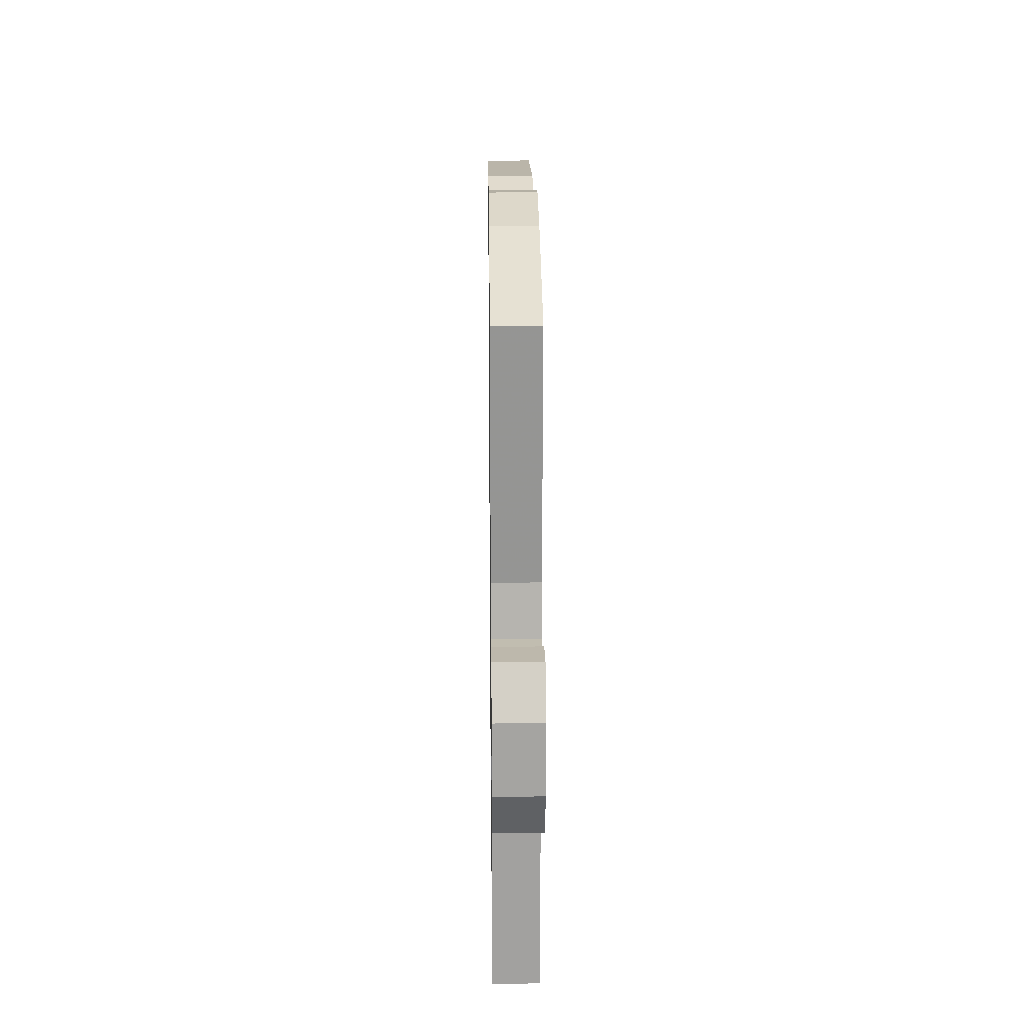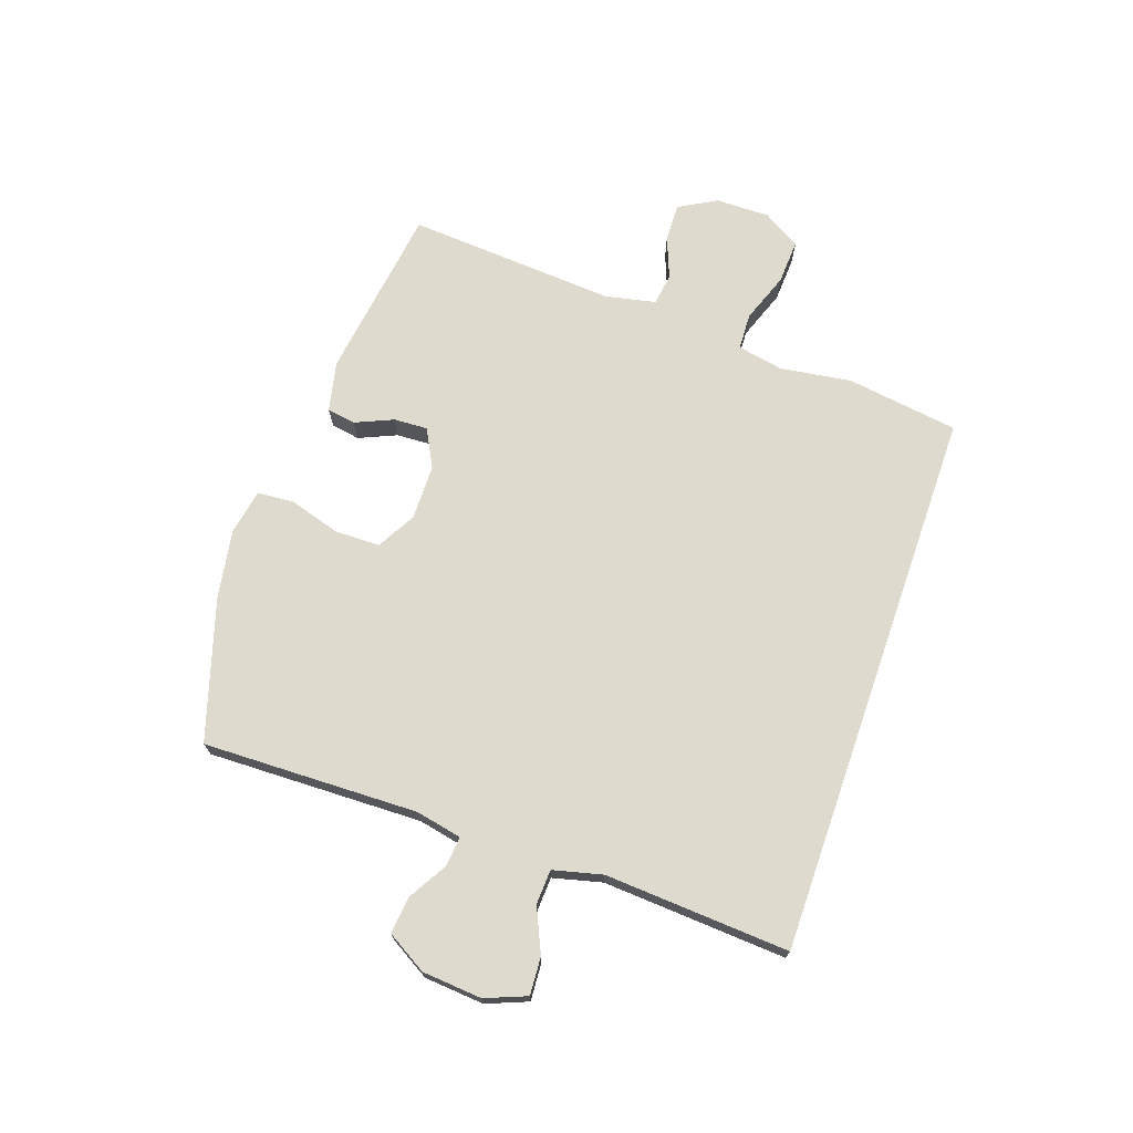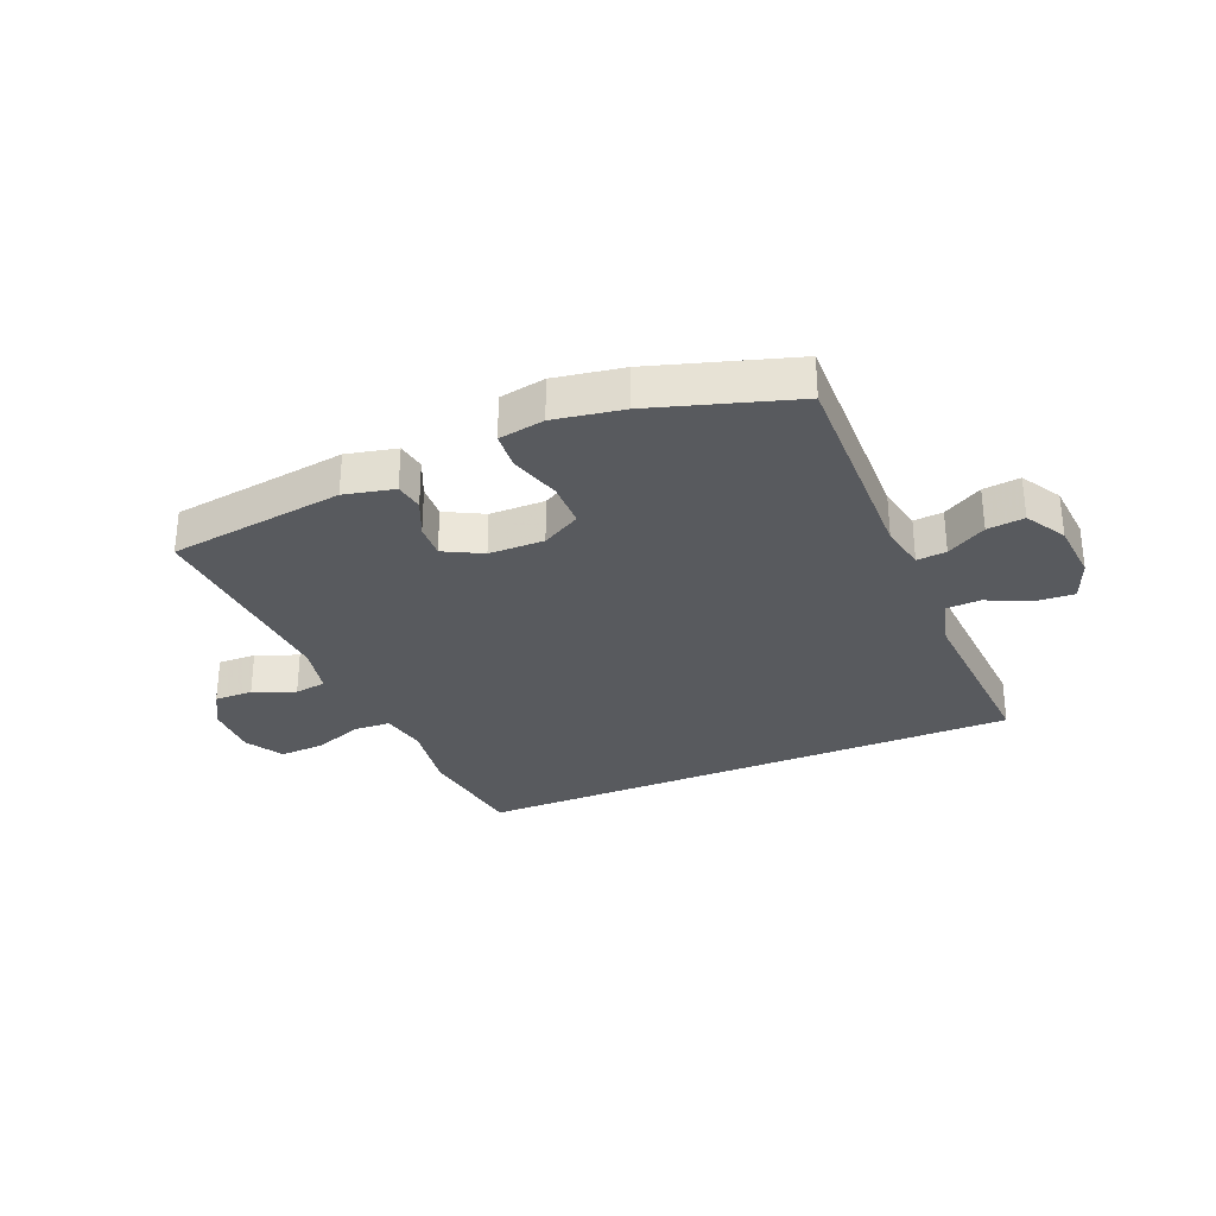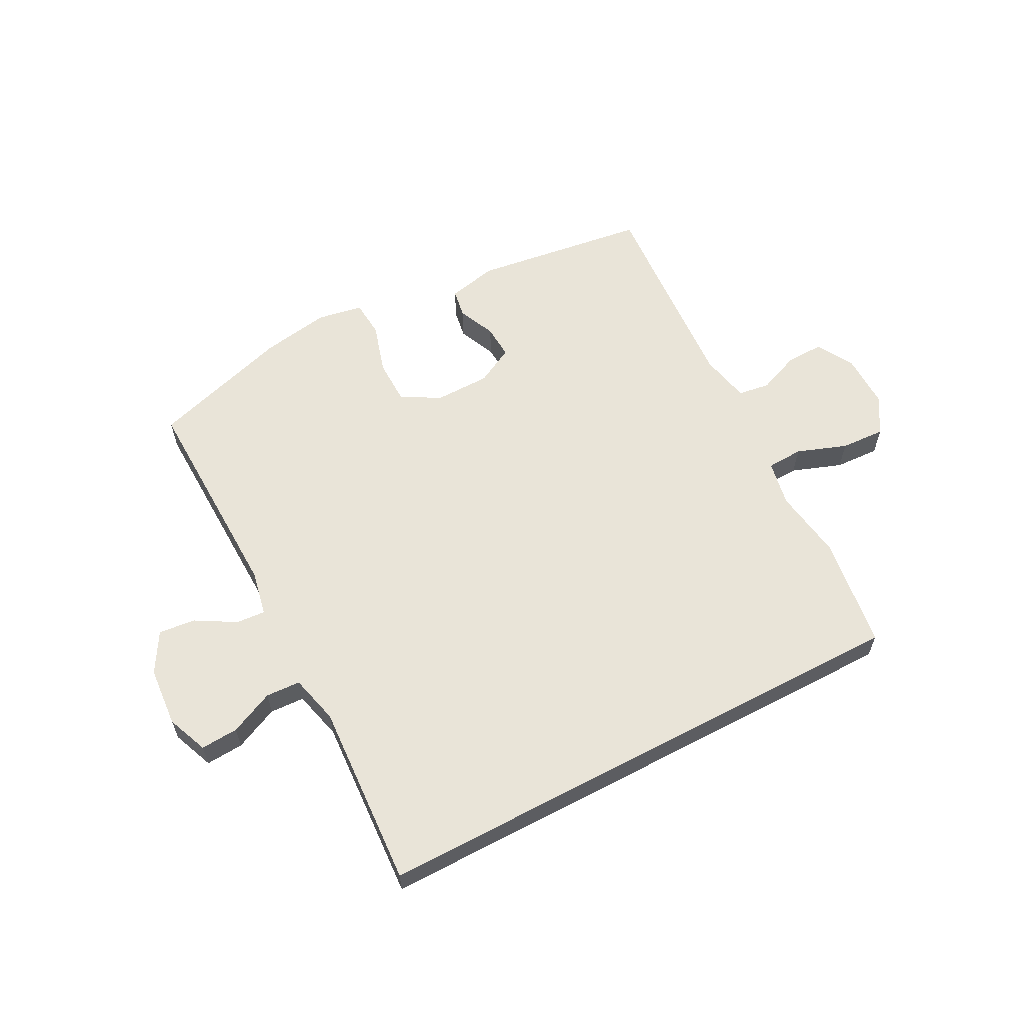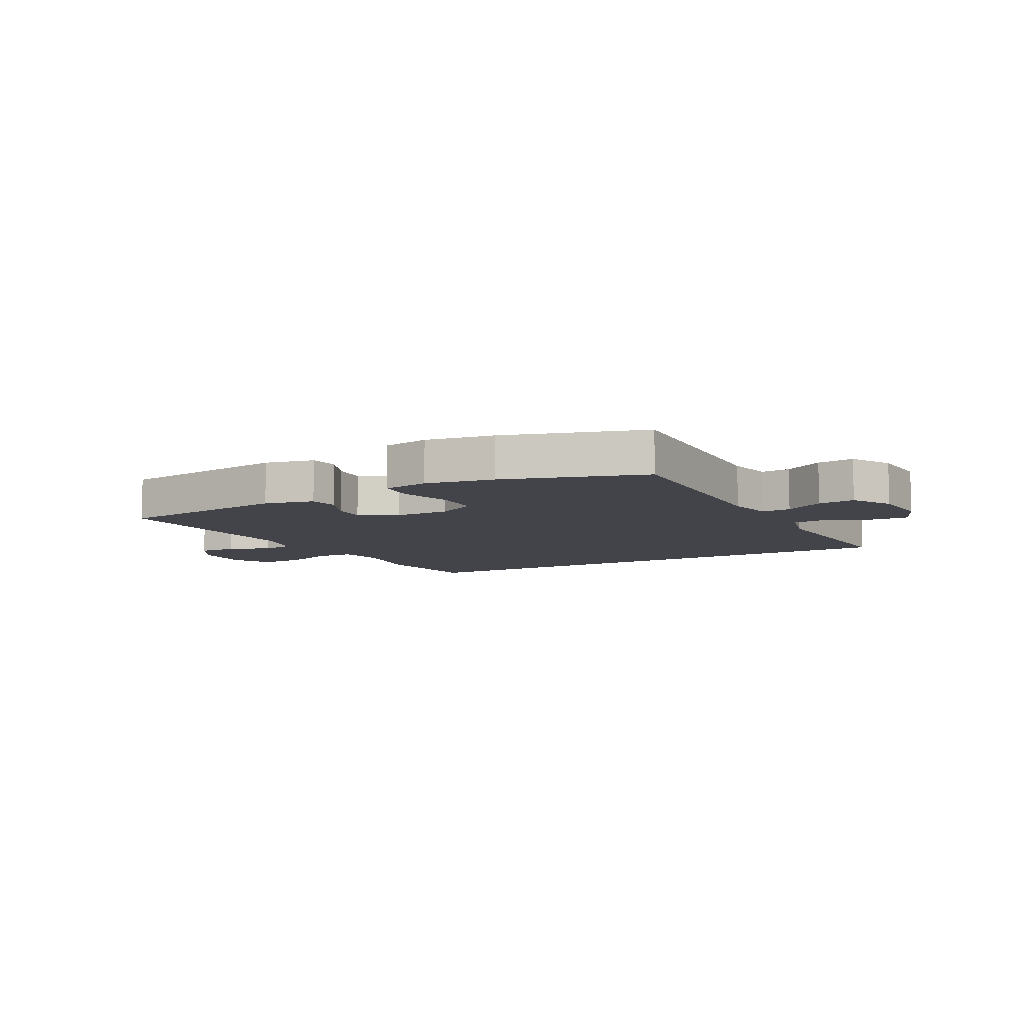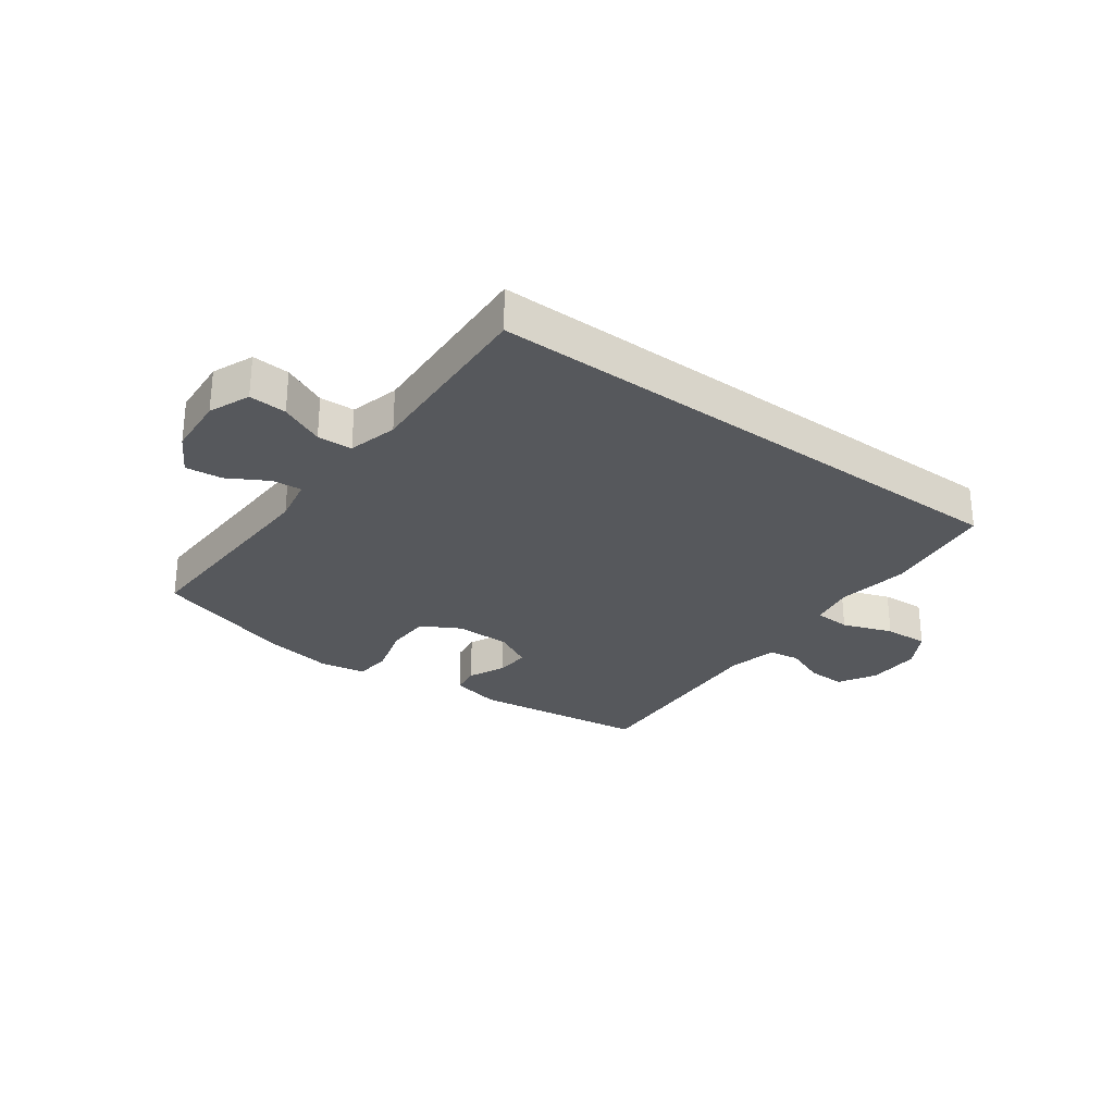
<metadata>
{"format":"obj","ext":"obj","renderer":"f3d","projection":"perspective","resolution":1024,"background":"white","views":[{"elev":21.3,"azim":89.3,"up":"+Z"},{"elev":71.2,"azim":109.2,"up":"+Y"},{"elev":-30.6,"azim":22.7,"up":"+Y"},{"elev":60.3,"azim":152.2,"up":"+Y"},{"elev":-8.4,"azim":28.3,"up":"+Y"},{"elev":-28.1,"azim":143.3,"up":"+Y"}]}
</metadata>
<code>
v -0.436 0.07 -0.5
v -0.463 0.07 -0.309
v -0.445 0.07 -0.187
v -0.46 0.07 -0.109
v -0.522 0.07 -0.106
v -0.607 0.07 -0.137
v -0.683 0.07 -0.141
v -0.721 0.07 -0.077
v -0.72 0.07 0.015
v -0.684 0.07 0.079
v -0.619 0.07 0.077
v -0.548 0.07 0.049
v -0.494 0.07 0.057
v -0.476 0.07 0.143
v -0.5 0.07 0.5
v -0.201 0.07 0.541
v -0.116 0.07 0.522
v -0.108 0.07 0.473
v -0.136 0.07 0.409
v -0.139 0.07 0.351
v -0.074 0.07 0.317
v 0.02 0.07 0.316
v 0.086 0.07 0.353
v 0.087 0.07 0.43
v 0.061 0.07 0.517
v 0.066 0.07 0.58
v 0.144 0.07 0.594
v 0.261 0.07 0.574
v 0.5 0.07 0.5
v 0.491 0.07 0.132
v 0.507 0.07 0.054
v 0.557 0.07 0.058
v 0.624 0.07 0.097
v 0.687 0.07 0.104
v 0.727 0.07 0.036
v 0.735 0.07 -0.066
v 0.707 0.07 -0.136
v 0.643 0.07 -0.132
v 0.568 0.07 -0.098
v 0.509 0.07 -0.101
v 0.488 0.07 -0.185
v 0.507 0.07 -0.5
v -0.436 0 -0.5
v -0.463 0 -0.309
v -0.445 0 -0.187
v -0.46 0 -0.109
v -0.522 0 -0.106
v -0.607 0 -0.137
v -0.683 0 -0.141
v -0.721 0 -0.077
v -0.72 0 0.015
v -0.684 0 0.079
v -0.619 0 0.077
v -0.548 0 0.049
v -0.494 0 0.057
v -0.476 0 0.143
v -0.5 0 0.5
v -0.201 0 0.541
v -0.116 0 0.522
v -0.108 0 0.473
v -0.136 0 0.409
v -0.139 0 0.351
v -0.074 0 0.317
v 0.02 0 0.316
v 0.086 0 0.353
v 0.087 0 0.43
v 0.061 0 0.517
v 0.066 0 0.58
v 0.144 0 0.594
v 0.261 0 0.574
v 0.5 0 0.5
v 0.491 0 0.132
v 0.507 0 0.054
v 0.557 0 0.058
v 0.624 0 0.097
v 0.687 0 0.104
v 0.727 0 0.036
v 0.735 0 -0.066
v 0.707 0 -0.136
v 0.643 0 -0.132
v 0.568 0 -0.098
v 0.509 0 -0.101
v 0.488 0 -0.185
v 0.507 0 -0.5
f 1 2 3
f 42 1 3
f 41 42 3
f 40 41 3 4
f 39 40 4 5
f 37 38 39
f 36 37 39
f 35 36 39
f 34 35 39
f 33 34 39
f 32 33 39
f 31 32 39 5
f 30 31 5
f 28 29 30
f 27 28 30
f 26 27 30
f 25 26 30
f 24 25 30
f 23 24 30
f 22 23 30 5
f 5 6 7
f 22 5 7
f 21 22 7
f 20 21 7
f 19 20 7
f 17 18 19
f 16 17 19
f 15 16 19
f 14 15 19
f 13 14 19
f 13 19 7
f 7 8 9
f 13 7 9
f 12 13 9
f 9 10 11 12
f 45 44 43
f 45 43 84
f 45 84 83
f 46 45 83 82
f 47 46 82 81
f 81 80 79
f 81 79 78
f 81 78 77
f 81 77 76
f 81 76 75
f 81 75 74
f 47 81 74 73
f 47 73 72
f 72 71 70
f 72 70 69
f 72 69 68
f 72 68 67
f 72 67 66
f 72 66 65
f 47 72 65 64
f 49 48 47
f 49 47 64
f 49 64 63
f 49 63 62
f 49 62 61
f 61 60 59
f 61 59 58
f 61 58 57
f 61 57 56
f 61 56 55
f 49 61 55
f 51 50 49
f 51 49 55
f 51 55 54
f 54 53 52 51
f 1 43 44 2
f 2 44 45 3
f 3 45 46 4
f 4 46 47 5
f 5 47 48 6
f 6 48 49 7
f 7 49 50 8
f 8 50 51 9
f 9 51 52 10
f 10 52 53 11
f 11 53 54 12
f 12 54 55 13
f 13 55 56 14
f 14 56 57 15
f 15 57 58 16
f 16 58 59 17
f 17 59 60 18
f 18 60 61 19
f 19 61 62 20
f 20 62 63 21
f 21 63 64 22
f 22 64 65 23
f 23 65 66 24
f 24 66 67 25
f 25 67 68 26
f 26 68 69 27
f 27 69 70 28
f 28 70 71 29
f 29 71 72 30
f 30 72 73 31
f 31 73 74 32
f 32 74 75 33
f 33 75 76 34
f 34 76 77 35
f 35 77 78 36
f 36 78 79 37
f 37 79 80 38
f 38 80 81 39
f 39 81 82 40
f 40 82 83 41
f 41 83 84 42
f 42 84 43 1

</code>
